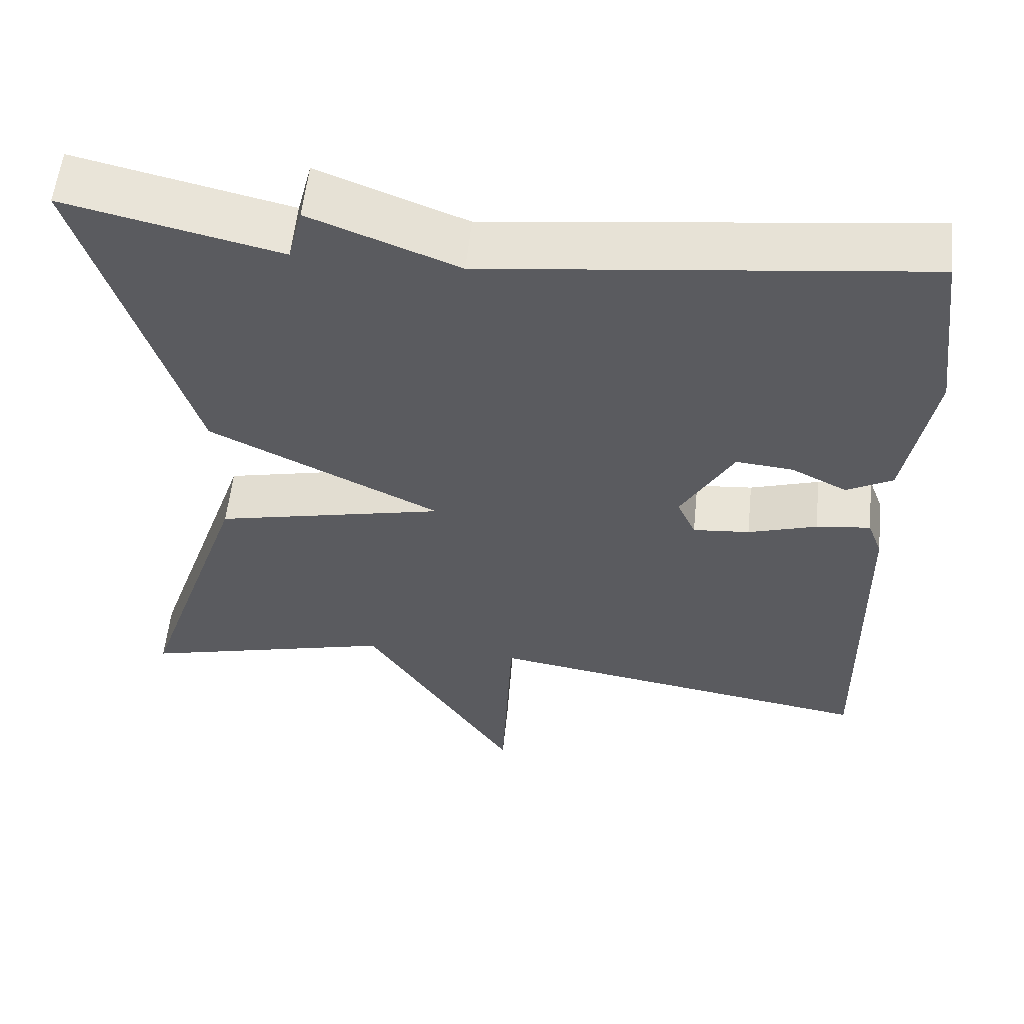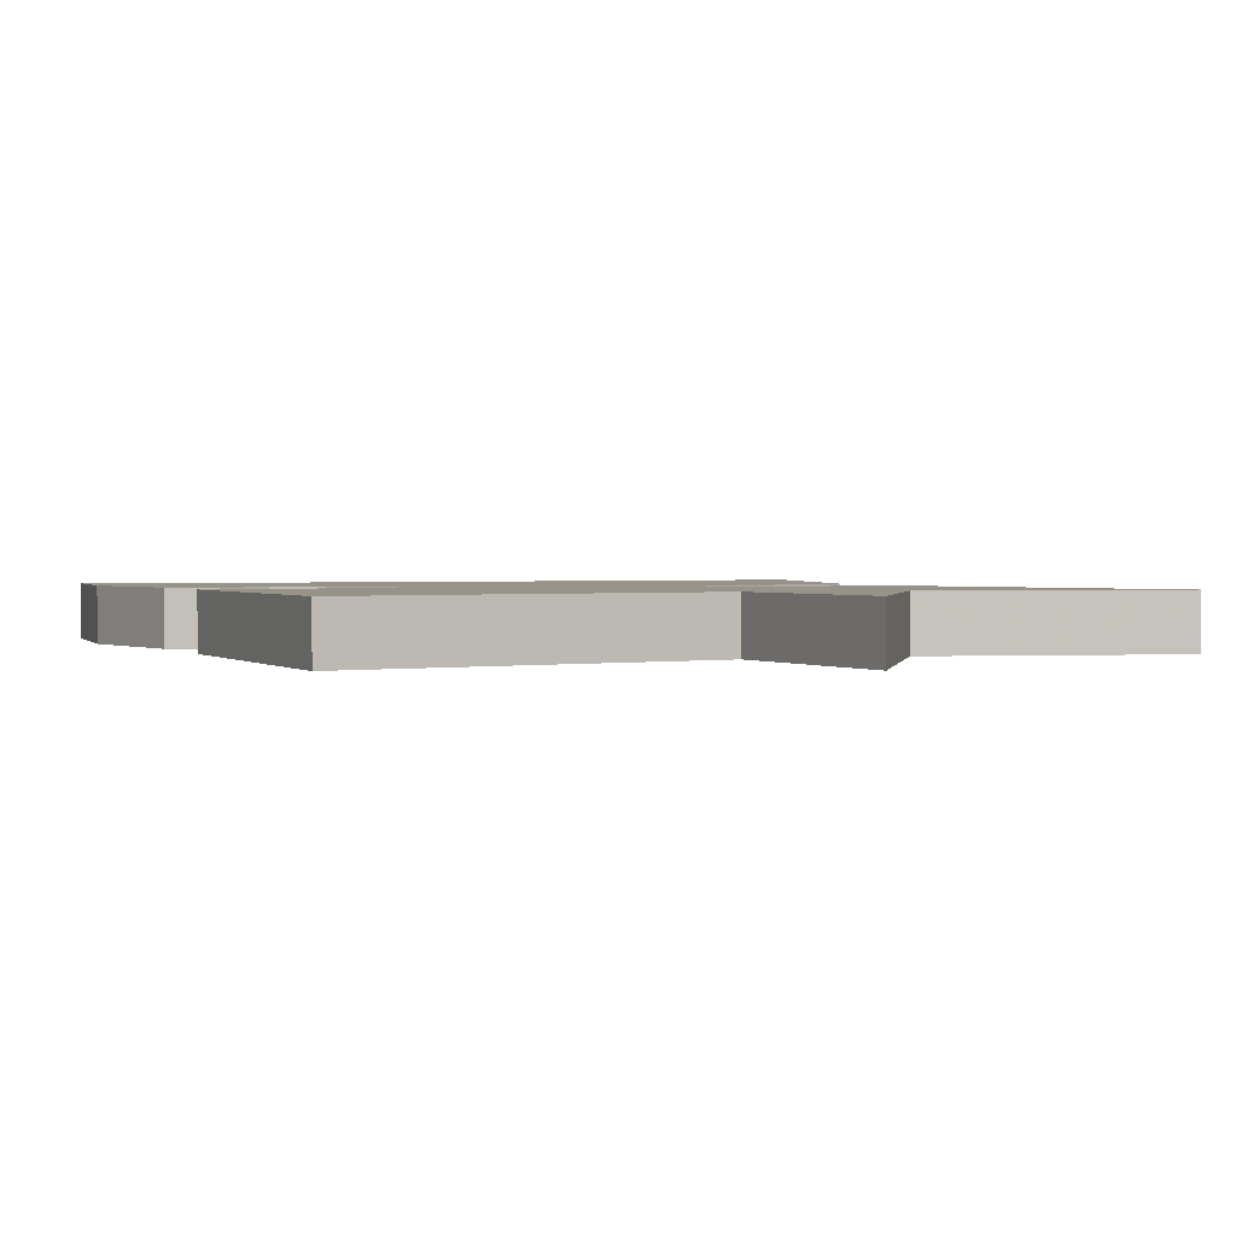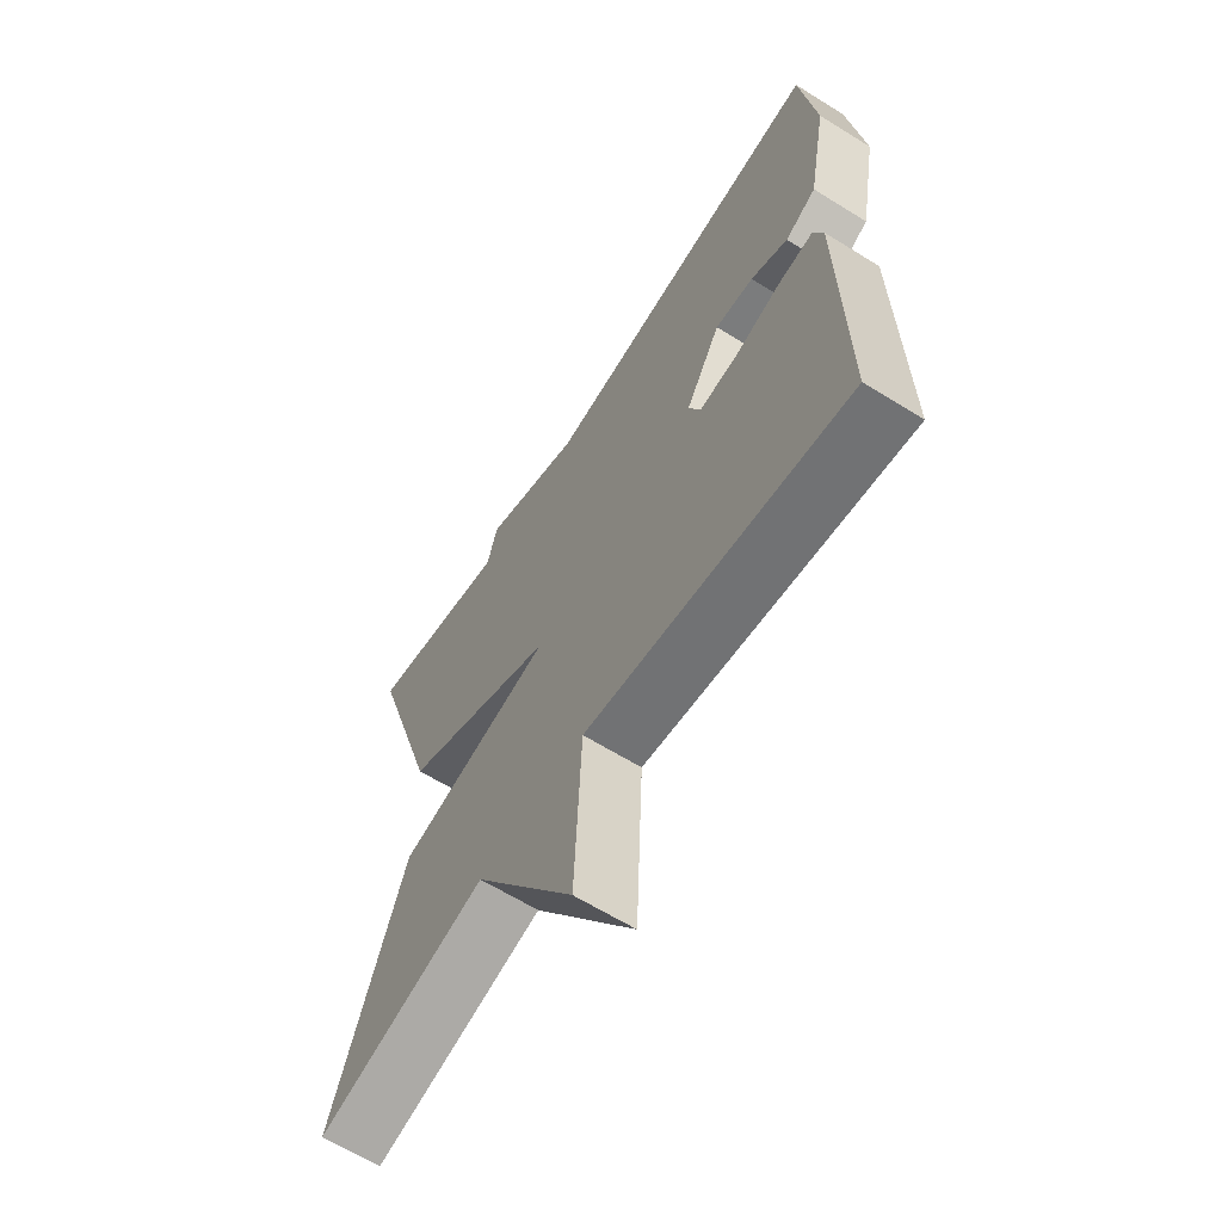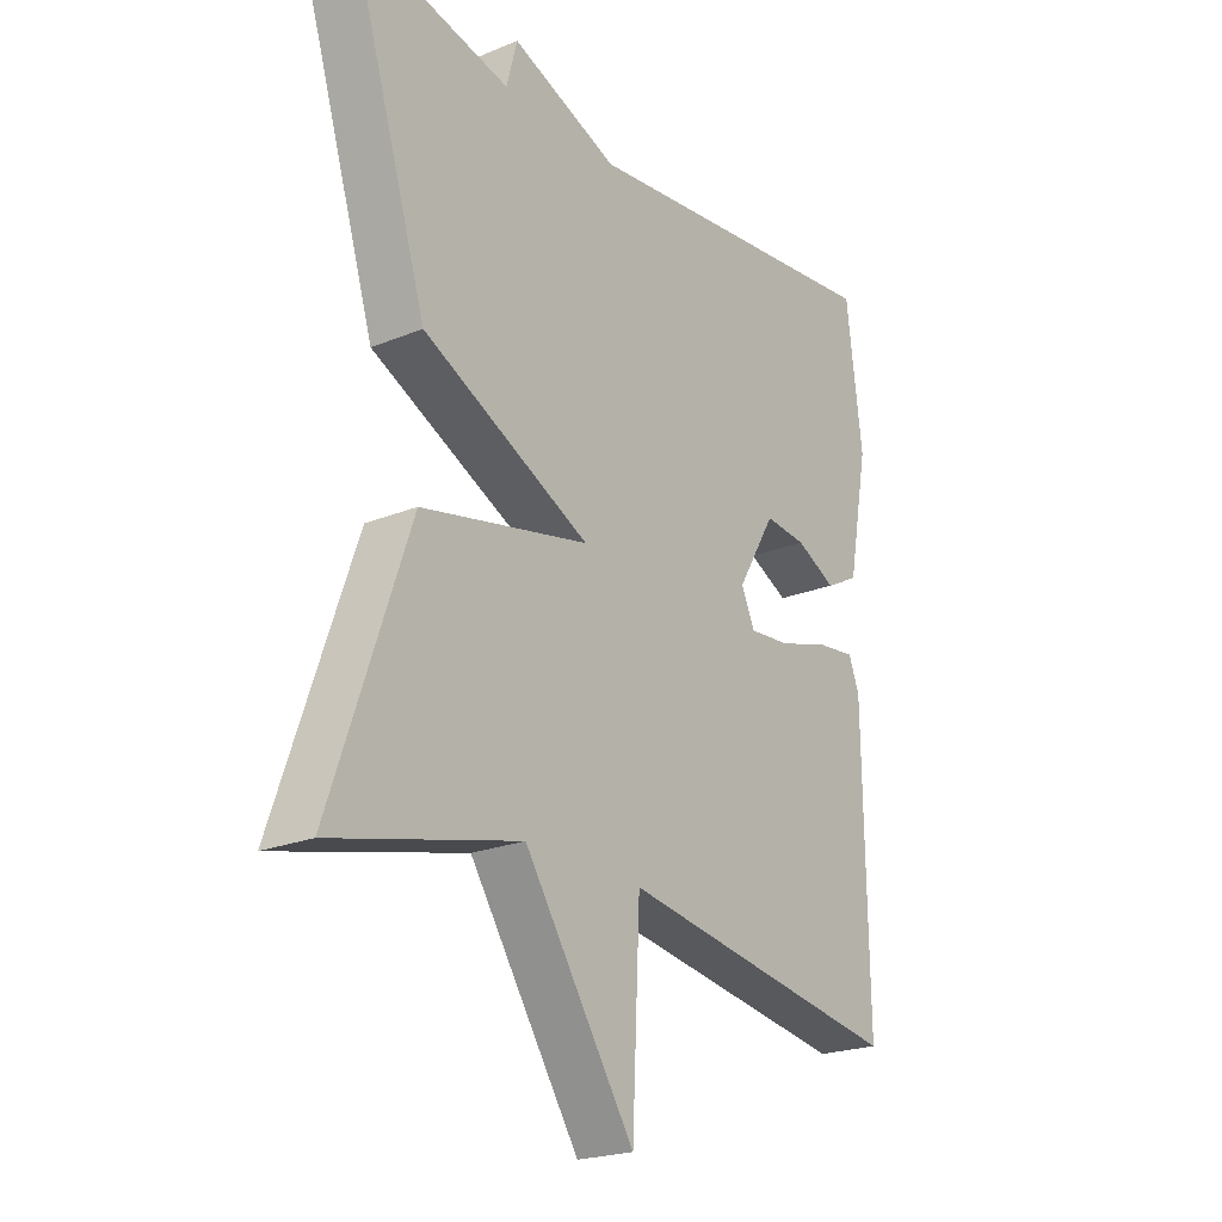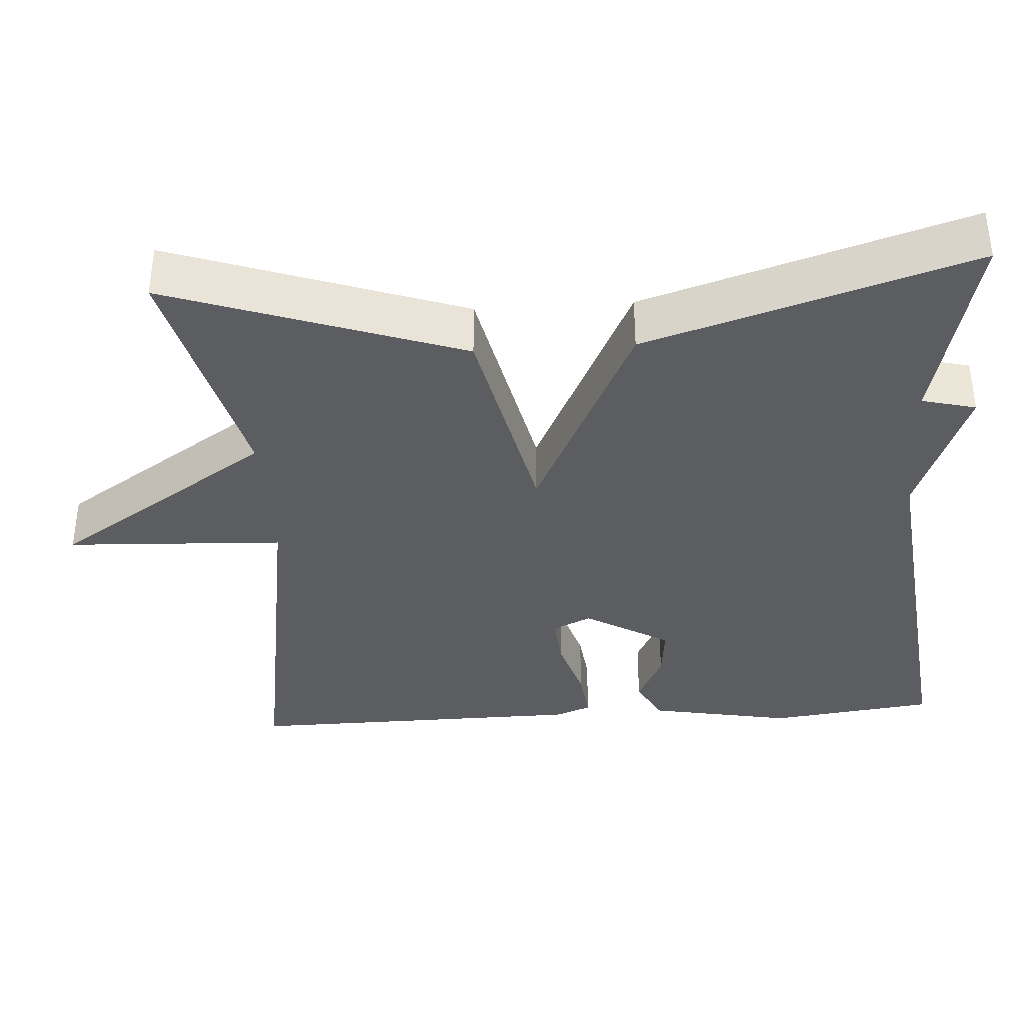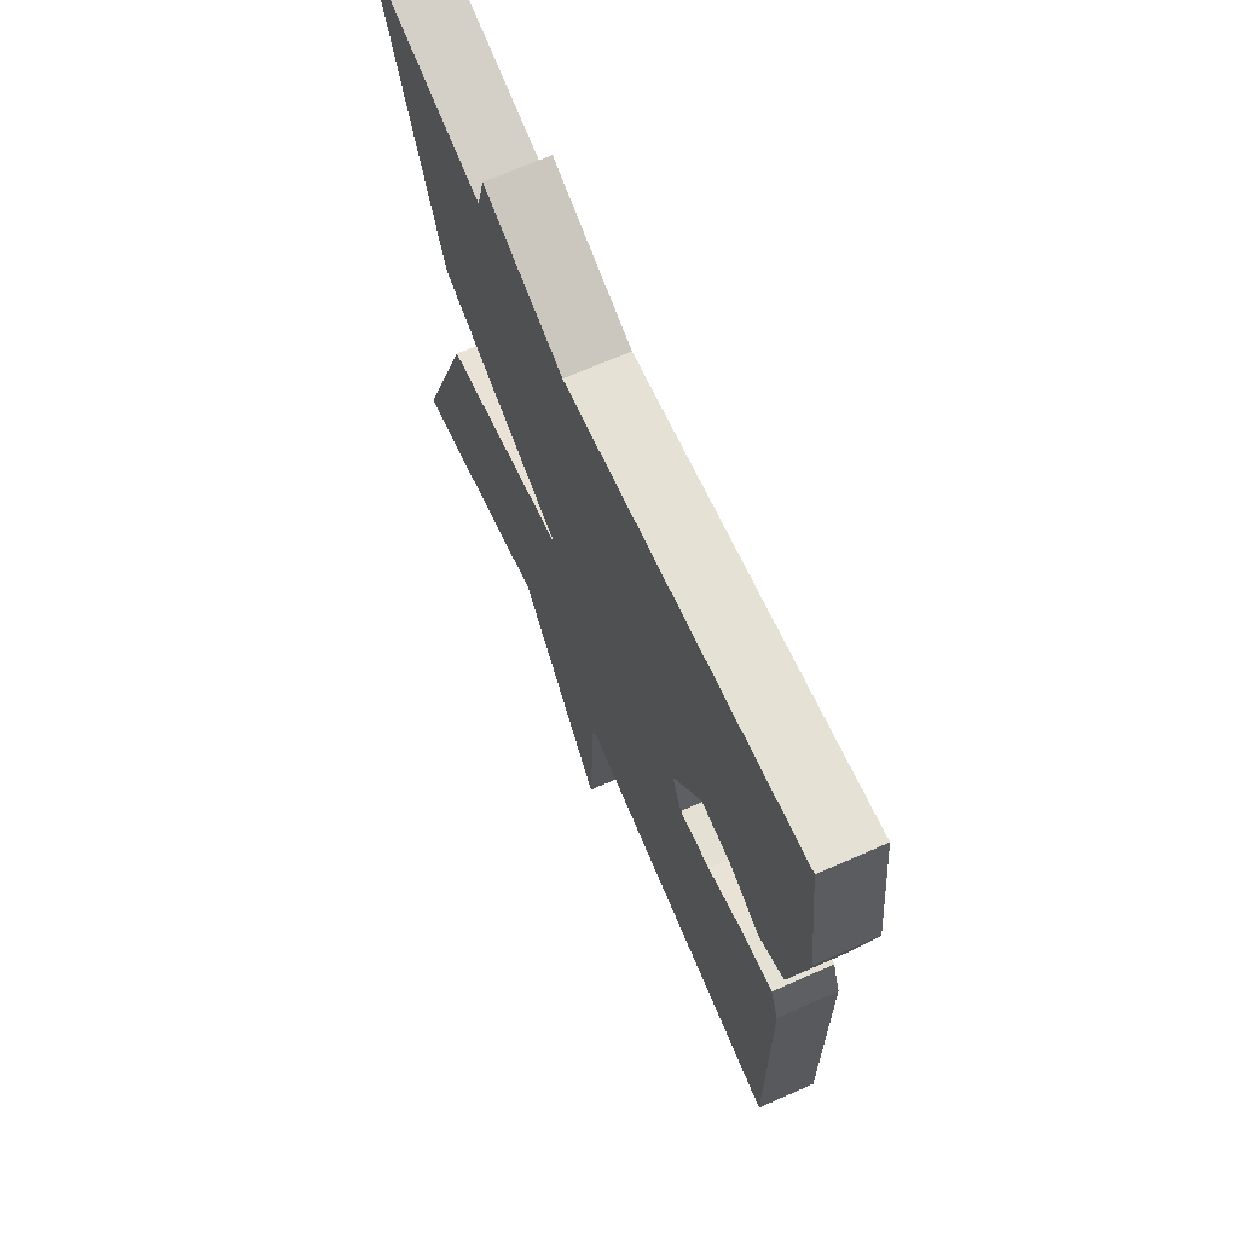
<metadata>
{"format":"obj","ext":"obj","renderer":"f3d","projection":"perspective","resolution":1024,"background":"white","views":[{"elev":56.2,"azim":5.9,"up":"+Z"},{"elev":1.5,"azim":156.5,"up":"+Y"},{"elev":-63.8,"azim":57.9,"up":"+Z"},{"elev":-22.2,"azim":-54.6,"up":"+Z"},{"elev":-36.6,"azim":-86.3,"up":"+Y"},{"elev":69.0,"azim":66.2,"up":"+Z"}]}
</metadata>
<code>
v 0.5 0.07 0.5
v 0.527 0.07 0.285
v 0.492 0.07 0.098
v 0.435 0.07 0.068
v 0.367 0.07 0.102
v 0.296 0.07 0.109
v 0.231 0.07 -0.001
v 0.254 0.07 -0.051
v 0.324 0.07 -0.045
v 0.409 0.07 -0.019
v 0.476 0.07 -0.011
v 0.494 0.07 -0.058
v 0.5 0.07 -0.5
v 0.016 0.07 -0.422
v 0.003 0.07 -0.705
v -0.184 0.07 -0.422
v -0.5 0.07 -0.5
v -0.368 0.07 -0.121
v -0.083 0.07 -0.059
v -0.368 0.07 0.079
v -0.5 0.07 0.5
v -0.236 0.07 0.439
v -0.218 0.07 0.509
v -0.036 0.07 0.439
v 0.5 0 0.5
v 0.527 0 0.285
v 0.492 0 0.098
v 0.435 0 0.068
v 0.367 0 0.102
v 0.296 0 0.109
v 0.231 0 -0.001
v 0.254 0 -0.051
v 0.324 0 -0.045
v 0.409 0 -0.019
v 0.476 0 -0.011
v 0.494 0 -0.058
v 0.5 0 -0.5
v 0.016 0 -0.422
v 0.003 0 -0.705
v -0.184 0 -0.422
v -0.5 0 -0.5
v -0.368 0 -0.121
v -0.083 0 -0.059
v -0.368 0 0.079
v -0.5 0 0.5
v -0.236 0 0.439
v -0.218 0 0.509
v -0.036 0 0.439
f 22 23 24
f 19 20 21 22
f 19 22 24
f 16 17 18 19
f 14 15 16 19
f 12 13 14
f 11 12 14
f 10 11 14
f 9 10 14
f 8 9 14
f 14 19 24
f 8 14 24
f 7 8 24
f 3 4 5
f 2 3 5
f 1 2 5
f 24 1 5
f 24 5 6
f 6 7 24
f 48 47 46
f 46 45 44 43
f 48 46 43
f 43 42 41 40
f 43 40 39 38
f 38 37 36
f 38 36 35
f 38 35 34
f 38 34 33
f 38 33 32
f 48 43 38
f 48 38 32
f 48 32 31
f 29 28 27
f 29 27 26
f 29 26 25
f 29 25 48
f 30 29 48
f 48 31 30
f 1 25 26 2
f 2 26 27 3
f 3 27 28 4
f 4 28 29 5
f 5 29 30 6
f 6 30 31 7
f 7 31 32 8
f 8 32 33 9
f 9 33 34 10
f 10 34 35 11
f 11 35 36 12
f 12 36 37 13
f 13 37 38 14
f 14 38 39 15
f 15 39 40 16
f 16 40 41 17
f 17 41 42 18
f 18 42 43 19
f 19 43 44 20
f 20 44 45 21
f 21 45 46 22
f 22 46 47 23
f 23 47 48 24
f 24 48 25 1

</code>
